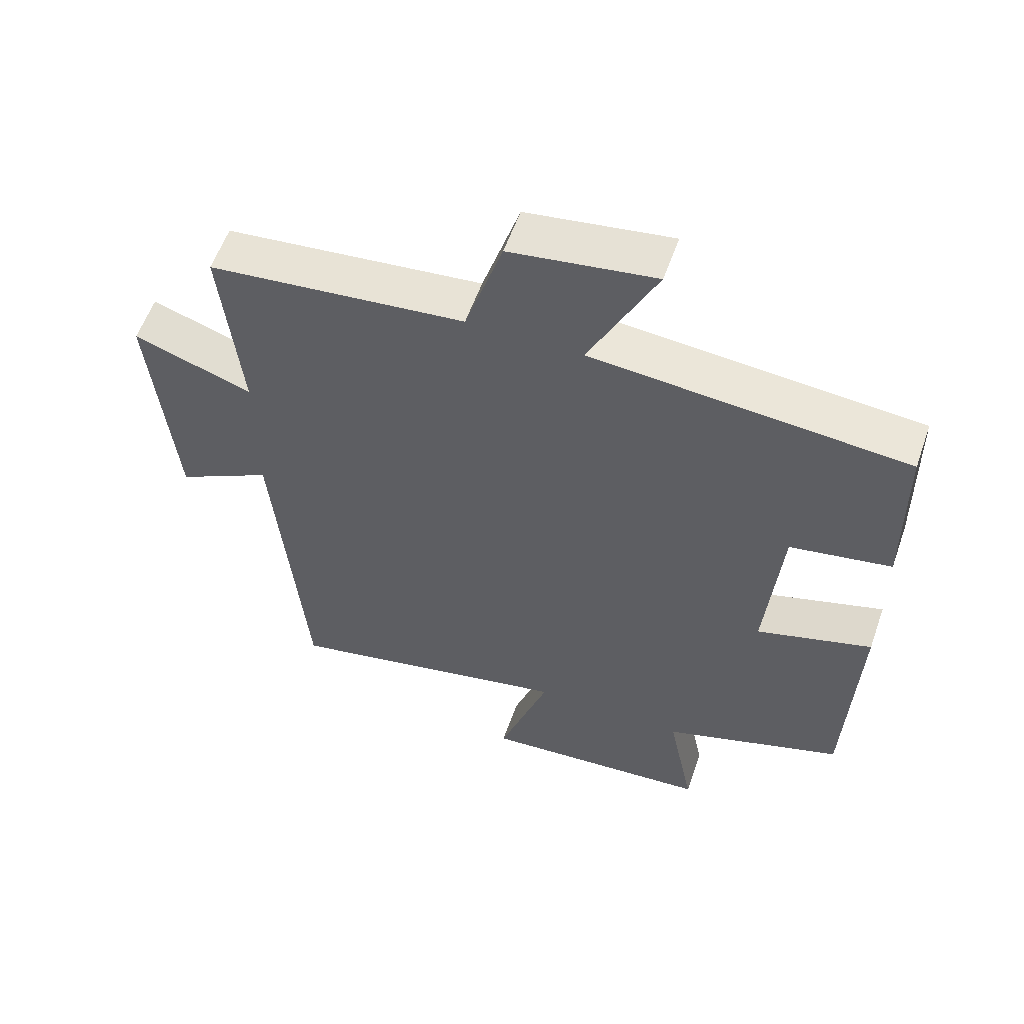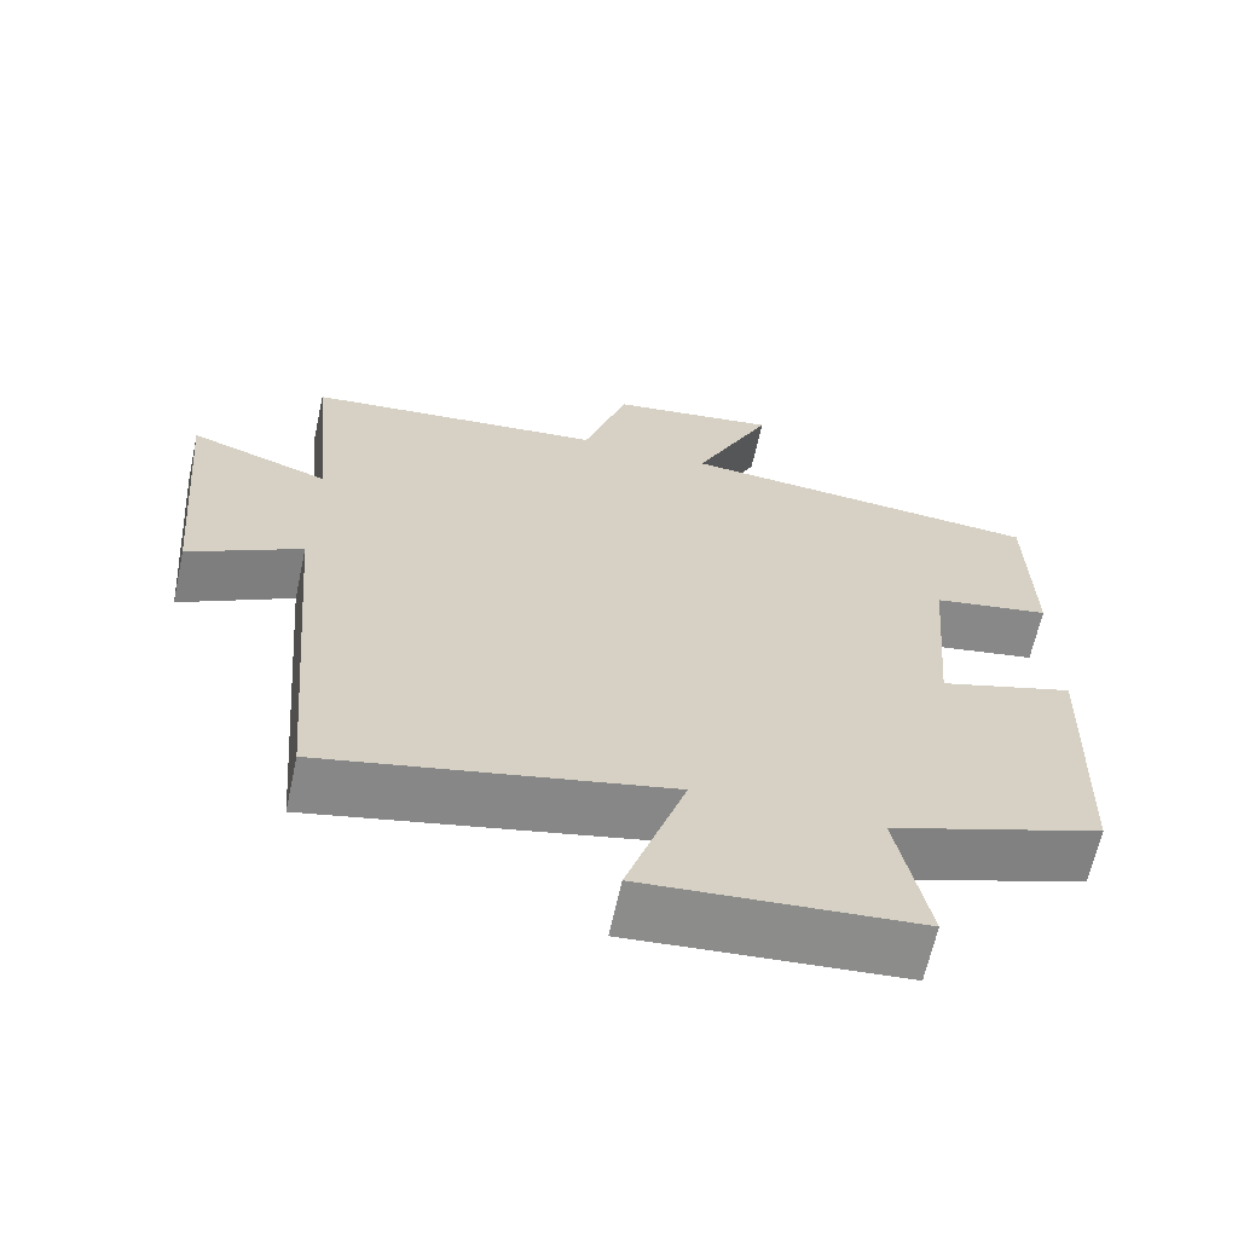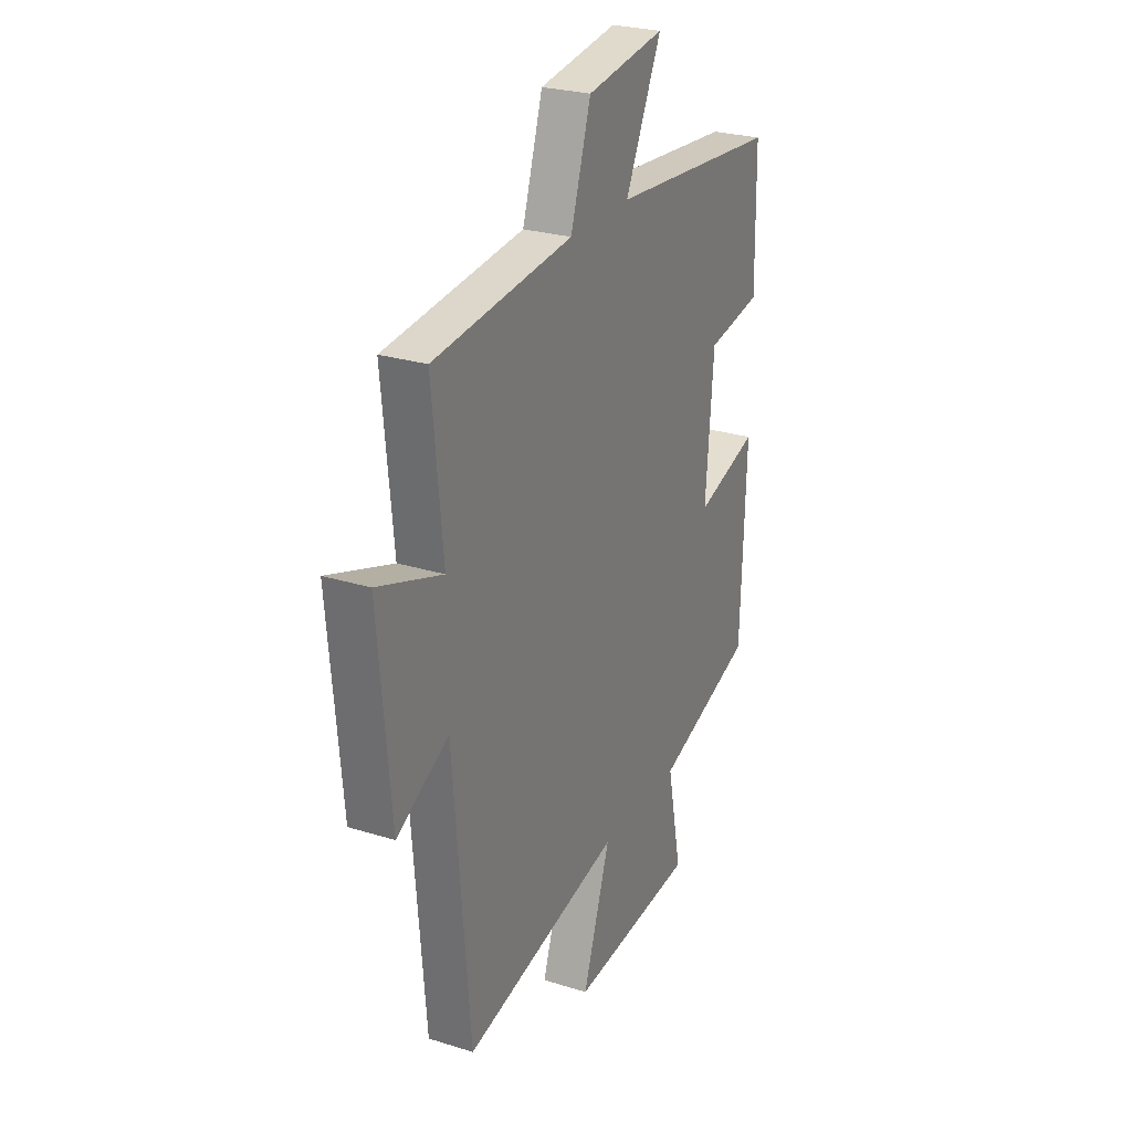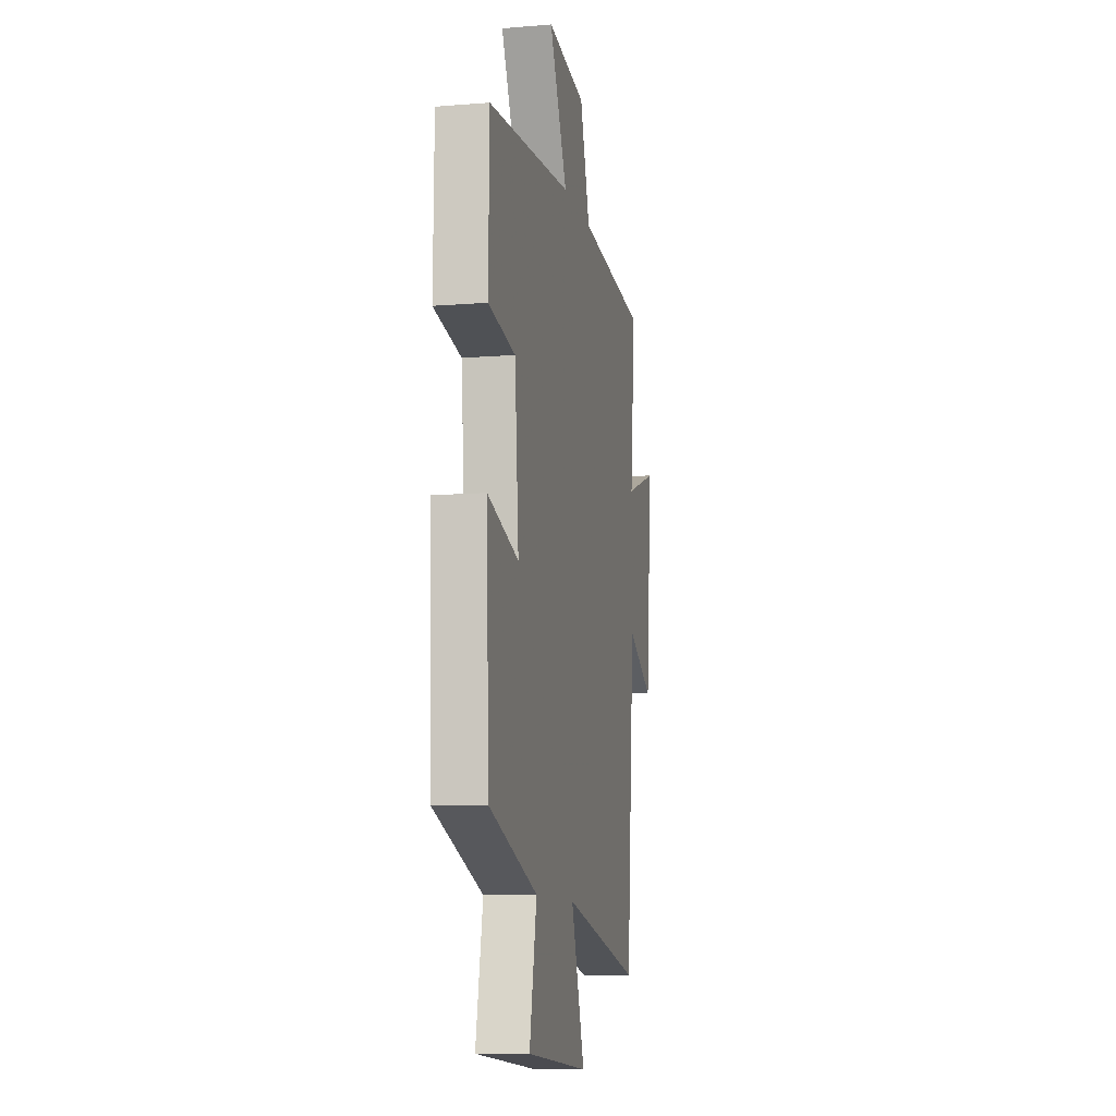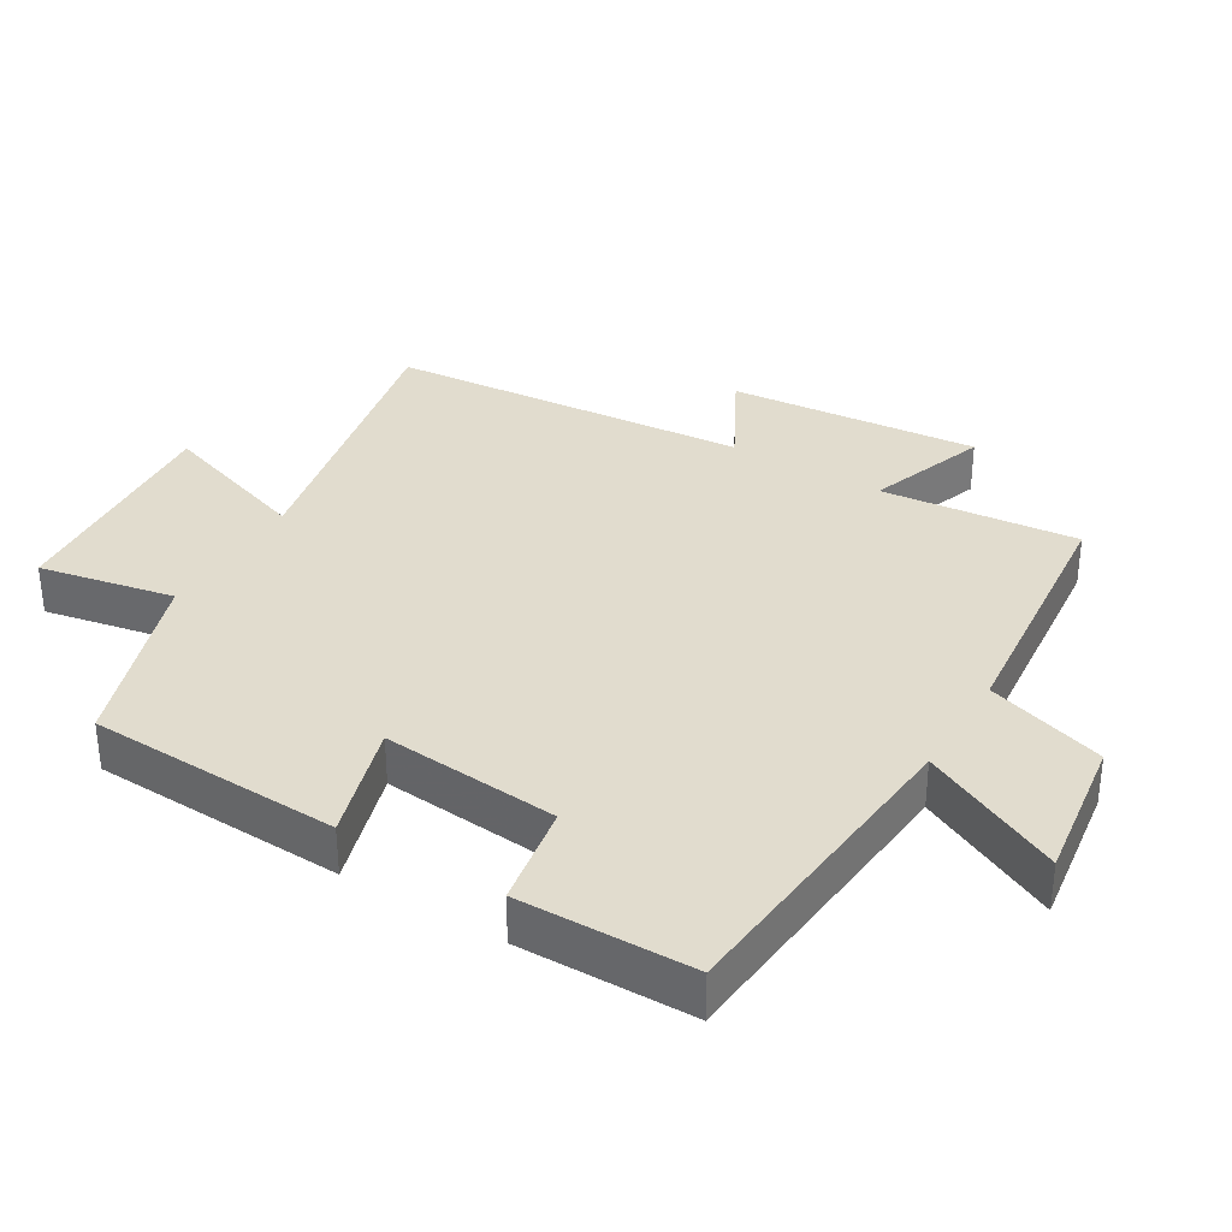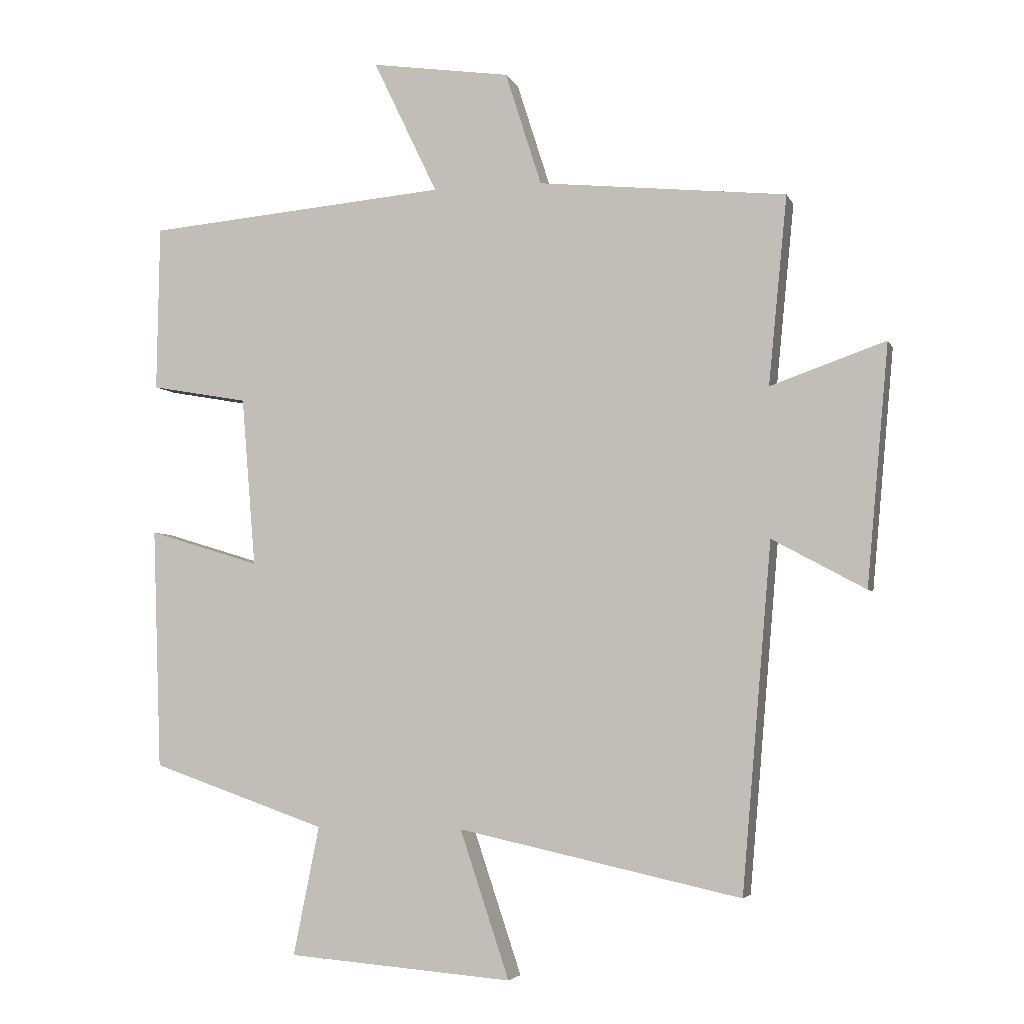
<metadata>
{"format":"obj","ext":"obj","renderer":"f3d","projection":"perspective","resolution":1024,"background":"white","views":[{"elev":57.6,"azim":-160.7,"up":"+Z"},{"elev":-64.7,"azim":167.7,"up":"+Z"},{"elev":26.3,"azim":116.2,"up":"+Z"},{"elev":-10.0,"azim":-78.3,"up":"+Z"},{"elev":34.0,"azim":-58.8,"up":"+Y"},{"elev":-4.5,"azim":15.5,"up":"+Z"}]}
</metadata>
<code>
v -0.486 0.07 -0.406
v -0.5 0.07 -0.033
v -0.327 0.07 -0.086
v -0.349 0.07 0.176
v -0.5 0.07 0.203
v -0.496 0.07 0.46
v -0.027 0.07 0.5
v -0.127 0.07 0.708
v 0.089 0.07 0.676
v 0.145 0.07 0.5
v 0.529 0.07 0.46
v 0.5 0.07 0.169
v 0.678 0.07 0.231
v 0.644 0.07 -0.139
v 0.5 0.07 -0.061
v 0.454 0.07 -0.595
v 0.017 0.07 -0.5
v 0.093 0.07 -0.727
v -0.255 0.07 -0.699
v -0.215 0.07 -0.5
v -0.486 0 -0.406
v -0.5 0 -0.033
v -0.327 0 -0.086
v -0.349 0 0.176
v -0.5 0 0.203
v -0.496 0 0.46
v -0.027 0 0.5
v -0.127 0 0.708
v 0.089 0 0.676
v 0.145 0 0.5
v 0.529 0 0.46
v 0.5 0 0.169
v 0.678 0 0.231
v 0.644 0 -0.139
v 0.5 0 -0.061
v 0.454 0 -0.595
v 0.017 0 -0.5
v 0.093 0 -0.727
v -0.255 0 -0.699
v -0.215 0 -0.5
f 17 18 19 20
f 1 2 3
f 20 1 3
f 17 20 3
f 17 3 4
f 16 17 4
f 15 16 4
f 12 13 14 15
f 12 15 4
f 5 6 7
f 4 5 7
f 12 4 7
f 11 12 7
f 10 11 7
f 7 8 9 10
f 40 39 38 37
f 23 22 21
f 23 21 40
f 23 40 37
f 24 23 37
f 24 37 36
f 24 36 35
f 35 34 33 32
f 24 35 32
f 27 26 25
f 27 25 24
f 27 24 32
f 27 32 31
f 27 31 30
f 30 29 28 27
f 1 21 22 2
f 2 22 23 3
f 3 23 24 4
f 4 24 25 5
f 5 25 26 6
f 6 26 27 7
f 7 27 28 8
f 8 28 29 9
f 9 29 30 10
f 10 30 31 11
f 11 31 32 12
f 12 32 33 13
f 13 33 34 14
f 14 34 35 15
f 15 35 36 16
f 16 36 37 17
f 17 37 38 18
f 18 38 39 19
f 19 39 40 20
f 20 40 21 1

</code>
